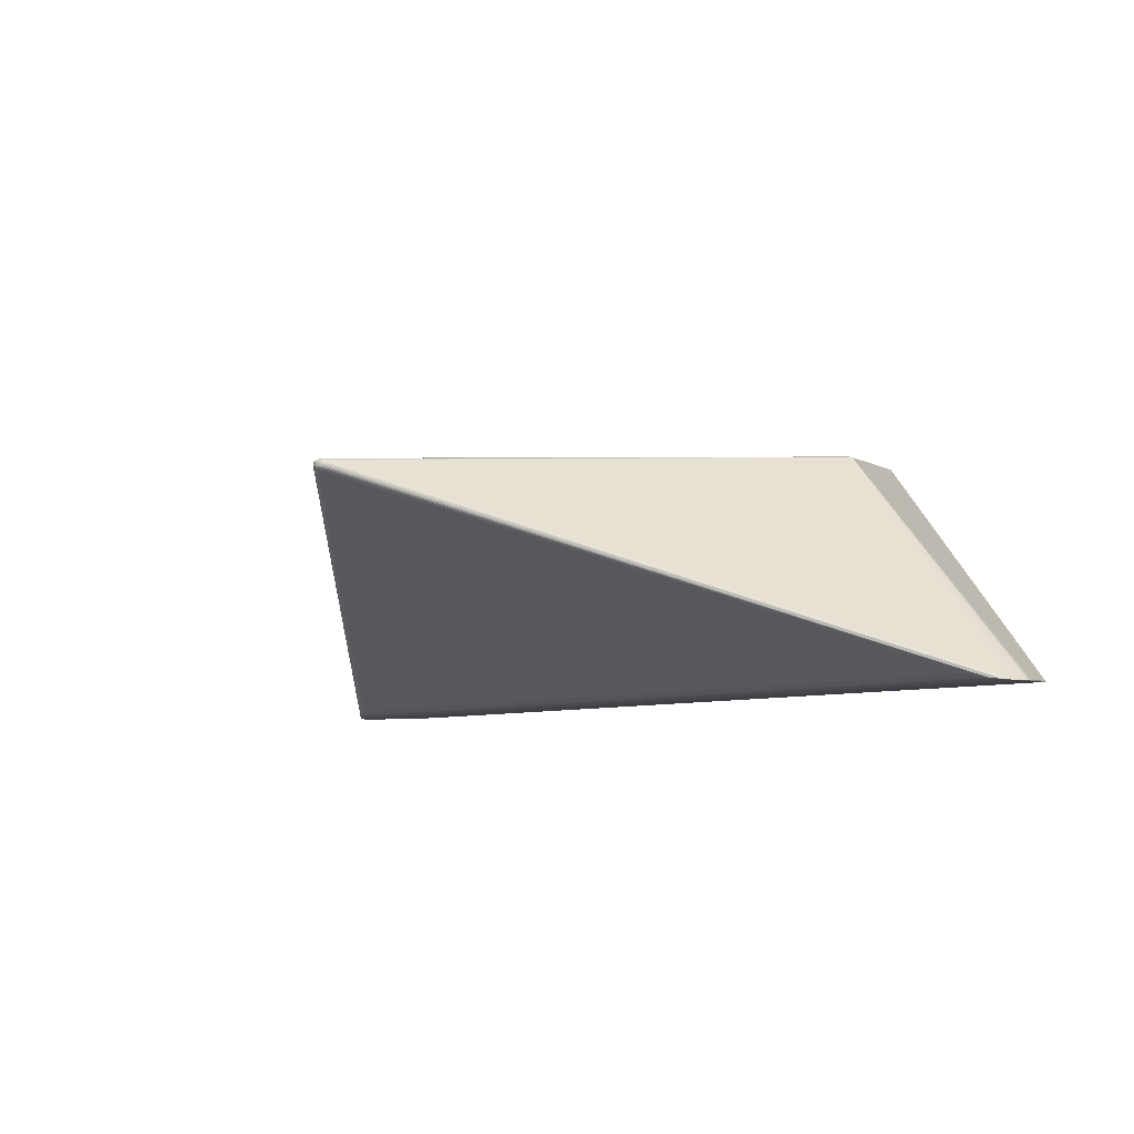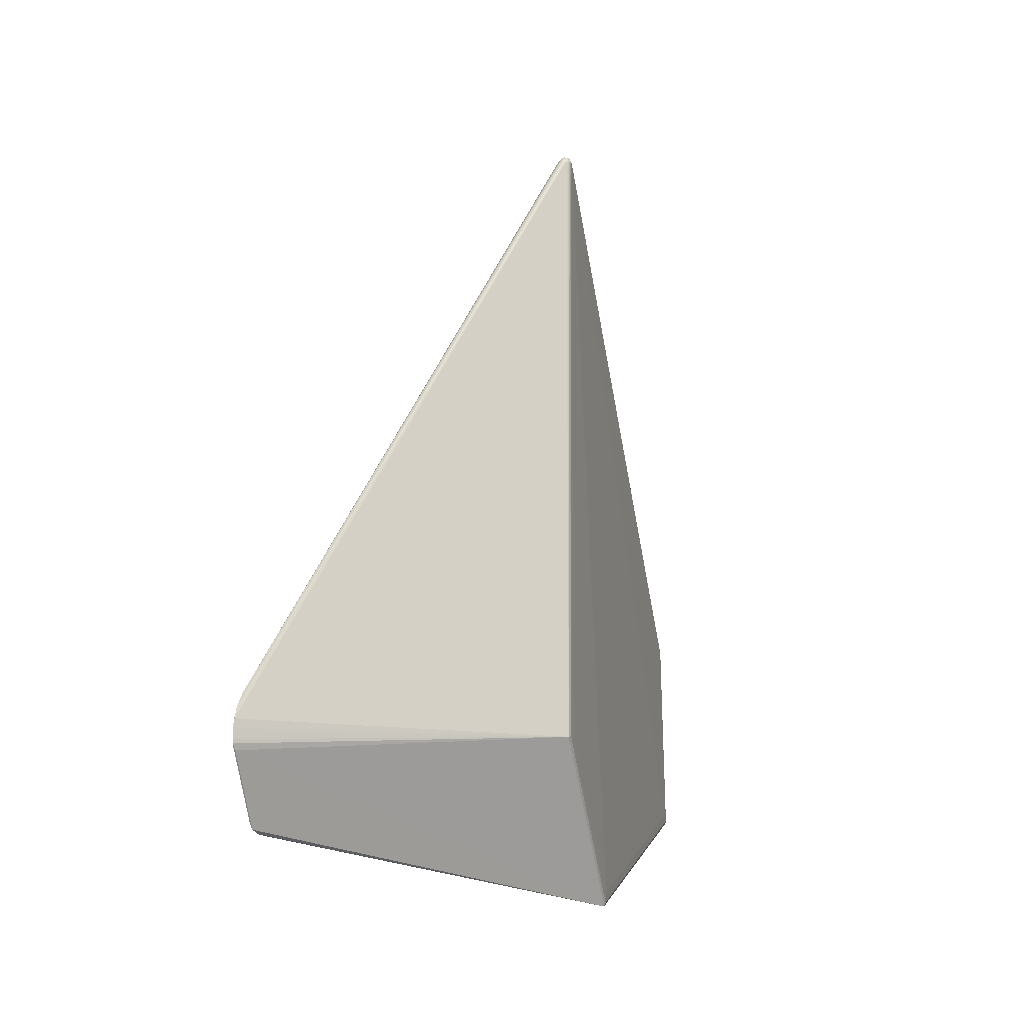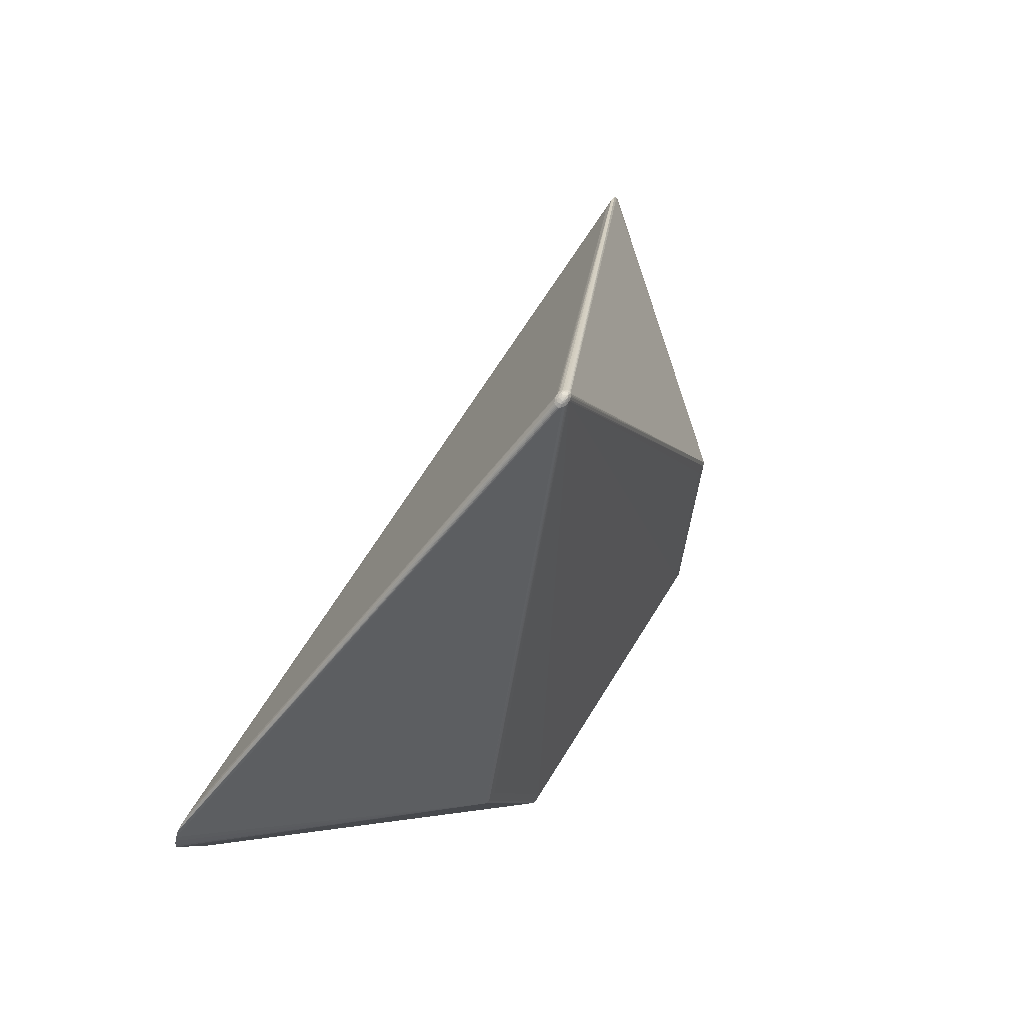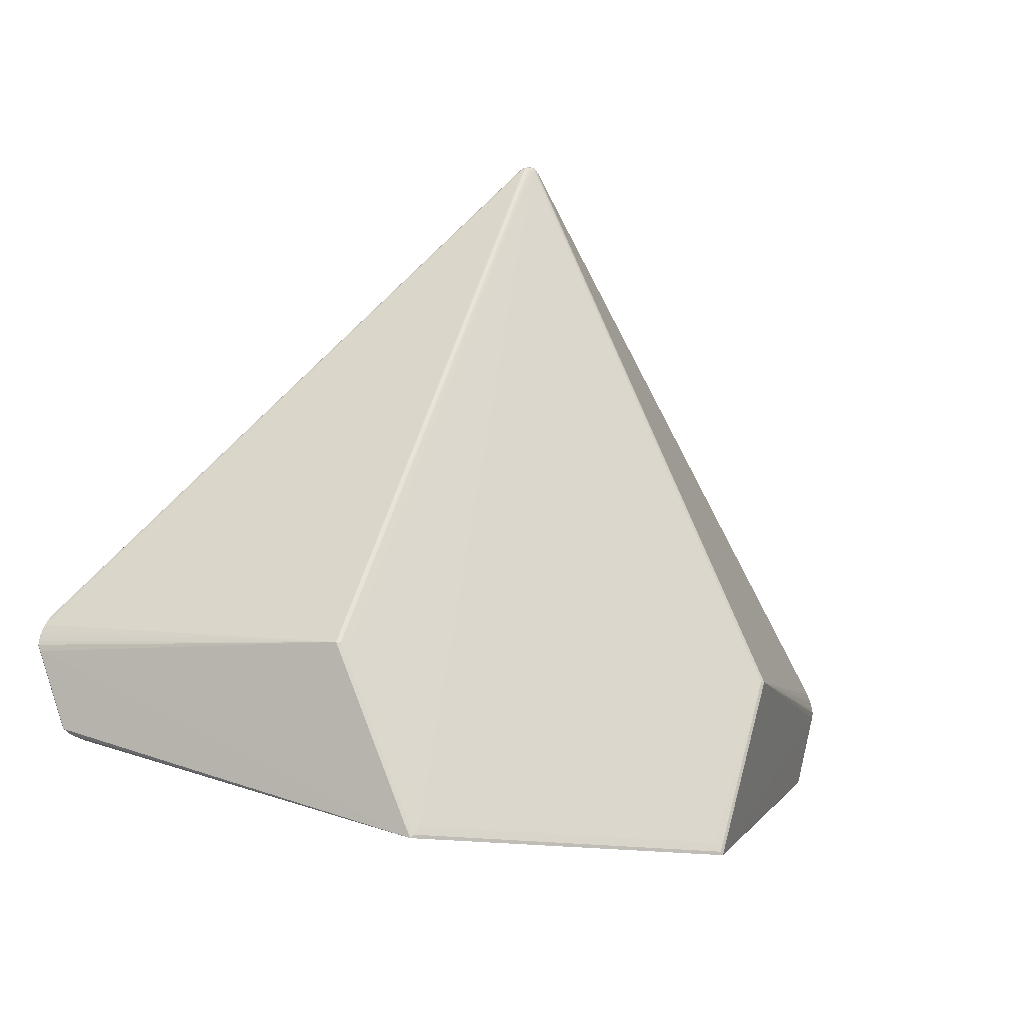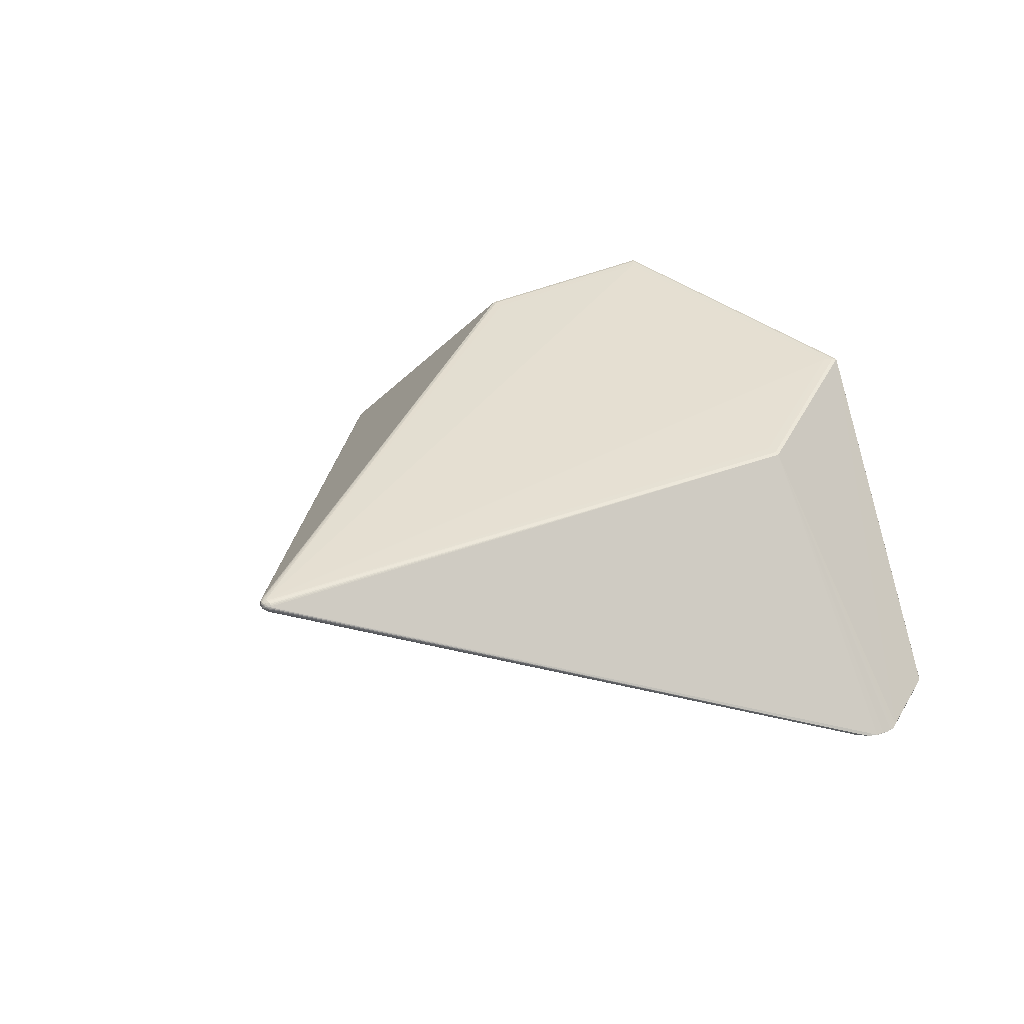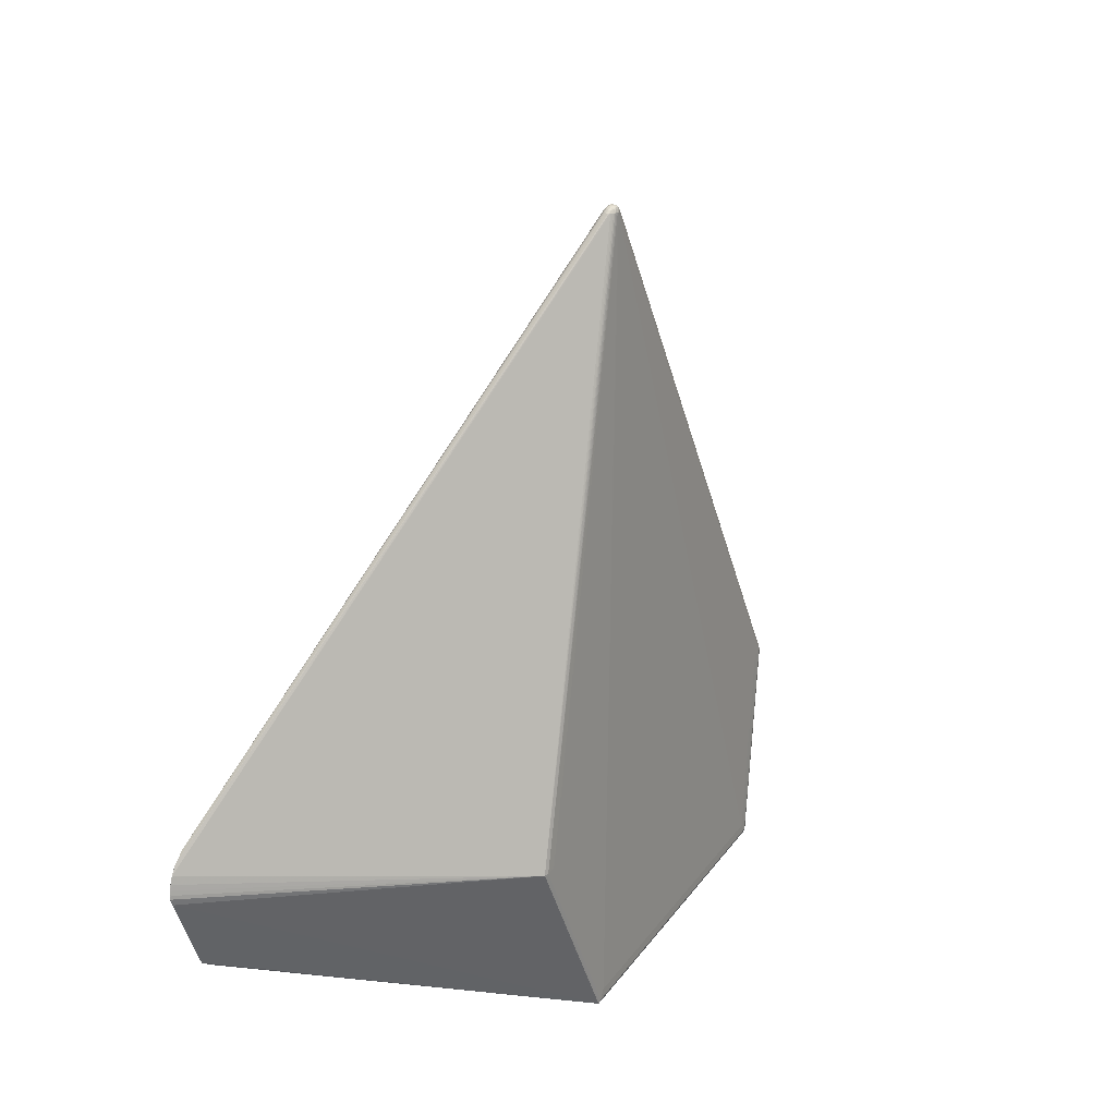
<metadata>
{"format":"obj","ext":"obj","renderer":"f3d","projection":"perspective","resolution":1024,"background":"white","views":[{"elev":-8.0,"azim":-138.7,"up":"+Z"},{"elev":6.0,"azim":-76.0,"up":"+Y"},{"elev":67.9,"azim":-58.4,"up":"+Y"},{"elev":-15.7,"azim":-26.3,"up":"+Y"},{"elev":35.4,"azim":-132.8,"up":"+Z"},{"elev":27.0,"azim":-61.9,"up":"+Y"}]}
</metadata>
<code>
v -0.01184 0.6008 0.04774
v 0.0001012 0.6025 0.04617
v 0.4613 0.09116 -0.1568
v 0.5029 0.04406 -0.1625
v 0.4921 0.06747 -0.1623
v 0.5021 0.02788 -0.1604
v 0.452 -0.06863 -0.1479
v 0.4744 -0.05642 -0.1552
v 0.3999 -0.08086 -0.1328
v -0.4533 0.08521 -0.1608
v -0.4837 0.06112 -0.1666
v -0.4942 0.03757 -0.1669
v -0.4932 0.02141 -0.1648
v -0.4645 -0.06253 -0.1594
v -0.442 -0.07445 -0.1519
v -0.3898 -0.08599 -0.1363
v -0.03027 -0.1688 0.009089
v 0.02968 -0.1685 0.009129
v -0.1795 -0.1938 0.1318
v -0.2533 0.000624 0.1099
v 0.2516 0.003908 0.1121
v 0.1797 -0.1915 0.1334
v -0.01172 0.6003 0.04921
v -0.007045 0.5999 0.05192
v 0.0006744 0.5977 0.05245
v -0.003066 0.6033 0.04467
v -0.005846 0.6031 0.04589
v 0.5016 0.04789 -0.1622
v 0.4827 0.07598 -0.1612
v 0.504 0.03382 -0.162
v 0.4763 -0.05049 -0.1568
v -0.4921 0.03943 -0.1673
v -0.4579 0.08129 -0.1622
v -0.4894 0.05157 -0.1667
v -0.4942 0.0339 -0.167
v -0.4654 -0.05004 -0.1615
v -0.03131 -0.1669 0.005381
v 0.03077 -0.1666 0.005432
v -3.094e-05 0.5986 0.04009
v 4.935e-05 0.6013 0.04256
v 0.004294 0.599 0.04463
v -0.009187 0.6013 0.04287
v -0.008222 0.599 0.04009
v -0.01241 0.6007 0.04632
v -0.01451 0.5985 0.04354
v -0.009158 0.6006 0.05059
v -0.01513 0.5977 0.0488
v -0.009779 0.5973 0.05274
v 0.002525 0.5994 0.05038
v -0.001436 0.5971 0.05316
v 0.002511 0.6007 0.04852
v 0.004905 0.5972 0.04985
v -0.005569 0.6019 0.04249
v -0.002782 0.6029 0.04752
v -0.001934 0.6013 0.05116
v 0.5008 0.04589 -0.1629
v 0.466 0.0873 -0.1581
v 0.5029 0.04039 -0.1626
v 0.4979 0.058 -0.1623
v 0.4752 -0.04392 -0.1574
v -0.4745 0.06975 -0.1654
v -0.4921 0.04328 -0.1664
v -0.4952 0.02732 -0.1664
v -0.4665 -0.05662 -0.161
v -0.02914 -0.1698 0.01297
v 0.02852 -0.1695 0.01299
v -0.00617 0.5991 0.03979
v 0.0008213 0.6021 0.04468
v 0.001617 0.5986 0.04072
v -0.01339 0.5986 0.0424
v -0.01173 0.6007 0.04417
v -0.01559 0.5978 0.04749
v -0.01149 0.5972 0.05208
v -0.003489 0.597 0.05346
v -0.00333 0.5997 0.05229
v 0.003929 0.597 0.05089
v 0.00476 0.5988 0.0461
v -0.007838 0.6025 0.04457
v -0.00134 0.6024 0.04949
v 0.5 0.05117 -0.163
v 0.4937 0.06313 -0.1627
v 0.4991 0.05521 -0.1628
v 0.4735 -0.05586 -0.1555
v 0.4668 -0.06254 -0.1525
v 0.4289 -0.07475 -0.1411
v 0.5044 0.03507 -0.1618
v 0.5035 0.03912 -0.1616
v 0.48 0.07968 -0.1604
v -0.4853 0.05676 -0.167
v -0.4914 0.04472 -0.1674
v -0.4905 0.04877 -0.1671
v -0.4636 -0.06195 -0.1597
v -0.4569 -0.06855 -0.1566
v -0.4188 -0.08026 -0.1449
v -0.4956 0.02857 -0.1662
v -0.4947 0.03262 -0.166
v -0.4718 0.07349 -0.1646
v -0.1729 -0.1849 0.1312
v -0.1828 -0.1973 0.1308
v -0.1825 -0.1952 0.131
v -0.2422 0.001332 0.1102
v -0.258 0.0007679 0.1085
v 0.2405 0.004472 0.1123
v 0.2562 0.004113 0.1107
v 0.173 -0.1826 0.1328
v 0.1826 -0.1928 0.1326
v 0.183 -0.1949 0.1325
v -0.002945 0.5993 0.03996
v 0.003828 0.599 0.04316
v 0.002917 0.5993 0.042
v -0.009981 0.5991 0.04074
v -0.01172 0.599 0.04152
v -0.01503 0.5984 0.04484
v -0.0154 0.5982 0.04617
v -0.01406 0.5977 0.04999
v -0.01284 0.5975 0.0511
v -0.007628 0.5972 0.05319
v -0.005536 0.5972 0.05342
v 0.002295 0.5973 0.0518
v 0.005215 0.5978 0.04871
v 0.005169 0.5984 0.04745
v -0.002041 0.602 0.04256
v -0.008236 0.6026 0.04702
v -0.005123 0.6017 0.05091
v -0.004566 0.6026 0.04933
v 0.0006698 0.6014 0.04995
v -0.008732 0.602 0.04901
f 67 3 10
f 13 102 95
f 99 102 13
f 86 104 6
f 107 6 104
f 8 6 107
f 9 107 18
f 63 13 95
f 102 115 34
f 11 5 89
f 97 67 10
f 64 60 31
f 86 6 30
f 36 60 64
f 15 94 99
f 99 93 15
f 99 17 65
f 65 17 18
f 7 15 93
f 94 15 7
f 101 98 118
f 102 48 73
f 28 59 104
f 113 97 11
f 33 97 10
f 5 11 61
f 11 97 61
f 67 97 43
f 43 97 111
f 43 53 67
f 32 56 35
f 64 63 35
f 35 36 64
f 35 63 95
f 95 12 35
f 83 31 8
f 93 92 83
f 64 31 83
f 83 92 64
f 14 93 99
f 14 92 93
f 99 13 14
f 64 92 14
f 14 63 64
f 13 63 14
f 18 107 66
f 66 65 18
f 66 107 99
f 99 65 66
f 16 37 17
f 99 94 16
f 16 17 99
f 38 9 18
f 18 17 38
f 17 37 38
f 38 16 9
f 37 16 38
f 107 9 85
f 85 7 107
f 94 7 85
f 85 16 94
f 9 16 85
f 84 7 93
f 84 83 8
f 93 83 84
f 8 107 84
f 107 7 84
f 100 102 99
f 99 19 100
f 118 98 74
f 98 105 74
f 74 105 103
f 99 107 22
f 22 19 99
f 98 19 22
f 22 105 98
f 20 101 118
f 118 117 20
f 20 48 102
f 20 117 48
f 102 100 20
f 20 100 19
f 98 101 20
f 20 19 98
f 77 5 41
f 77 121 5
f 104 59 52
f 52 59 5
f 118 74 75
f 75 74 50
f 75 50 25
f 25 55 75
f 95 102 96
f 96 12 95
f 102 12 96
f 102 34 62
f 62 12 102
f 32 35 90
f 90 35 12
f 90 56 32
f 54 2 26
f 116 115 102
f 102 73 116
f 67 53 122
f 122 53 26
f 42 43 111
f 53 43 42
f 10 3 57
f 57 33 10
f 69 110 88
f 88 57 3
f 110 109 88
f 41 5 88
f 88 109 41
f 88 61 97
f 97 33 88
f 33 57 88
f 87 104 86
f 87 28 104
f 80 90 89
f 56 90 80
f 60 36 58
f 36 35 58
f 58 35 56
f 58 30 31
f 58 31 60
f 86 30 58
f 56 80 58
f 21 74 103
f 50 74 21
f 103 105 21
f 105 22 21
f 104 25 21
f 25 50 21
f 106 107 104
f 106 22 107
f 104 21 106
f 106 21 22
f 104 52 76
f 121 77 51
f 5 121 120
f 120 52 5
f 121 51 120
f 91 90 12
f 91 62 34
f 12 62 91
f 89 90 91
f 91 11 89
f 34 11 91
f 27 54 26
f 124 75 55
f 67 122 108
f 3 67 108
f 108 88 3
f 40 110 69
f 42 70 71
f 5 61 29
f 29 88 5
f 61 88 29
f 5 59 82
f 59 28 82
f 47 72 11
f 47 34 115
f 47 11 34
f 114 113 11
f 11 72 114
f 4 58 80
f 4 82 28
f 80 82 4
f 86 58 4
f 4 87 86
f 28 87 4
f 119 25 104
f 104 76 119
f 2 54 79
f 79 124 55
f 49 76 52
f 52 120 49
f 49 120 51
f 49 119 76
f 25 119 49
f 68 51 77
f 2 51 68
f 68 77 41
f 41 109 68
f 68 109 110
f 110 40 68
f 26 2 68
f 68 122 26
f 68 40 122
f 127 124 125
f 54 27 125
f 125 79 54
f 124 79 125
f 123 127 125
f 125 27 123
f 46 124 127
f 46 73 48
f 46 116 73
f 75 124 24
f 24 117 118
f 118 75 24
f 48 117 24
f 24 46 48
f 124 46 24
f 39 108 122
f 122 40 39
f 39 40 69
f 69 88 39
f 88 108 39
f 112 42 111
f 112 70 42
f 111 97 112
f 97 70 112
f 123 27 78
f 42 71 78
f 78 27 26
f 26 53 78
f 53 42 78
f 113 71 45
f 45 71 70
f 97 113 45
f 45 70 97
f 5 82 81
f 81 82 80
f 89 5 81
f 81 80 89
f 1 127 123
f 126 51 2
f 2 79 126
f 126 49 51
f 126 79 55
f 126 55 25
f 25 49 126
f 44 114 72
f 72 1 44
f 113 114 44
f 44 71 113
f 44 1 123
f 123 78 44
f 44 78 71
f 72 47 23
f 23 1 72
f 23 47 115
f 115 116 23
f 116 46 23
f 23 46 127
f 127 1 23
f 8 31 30
f 30 6 8

</code>
